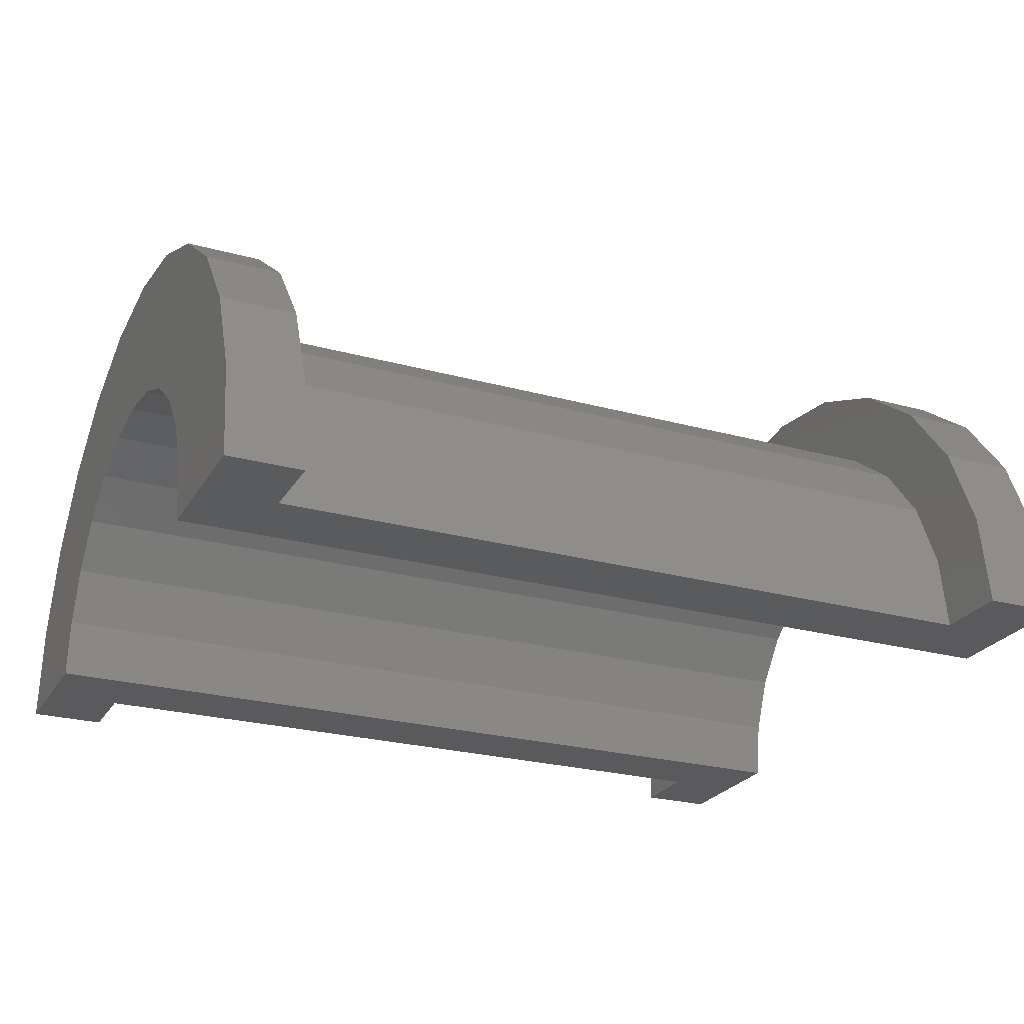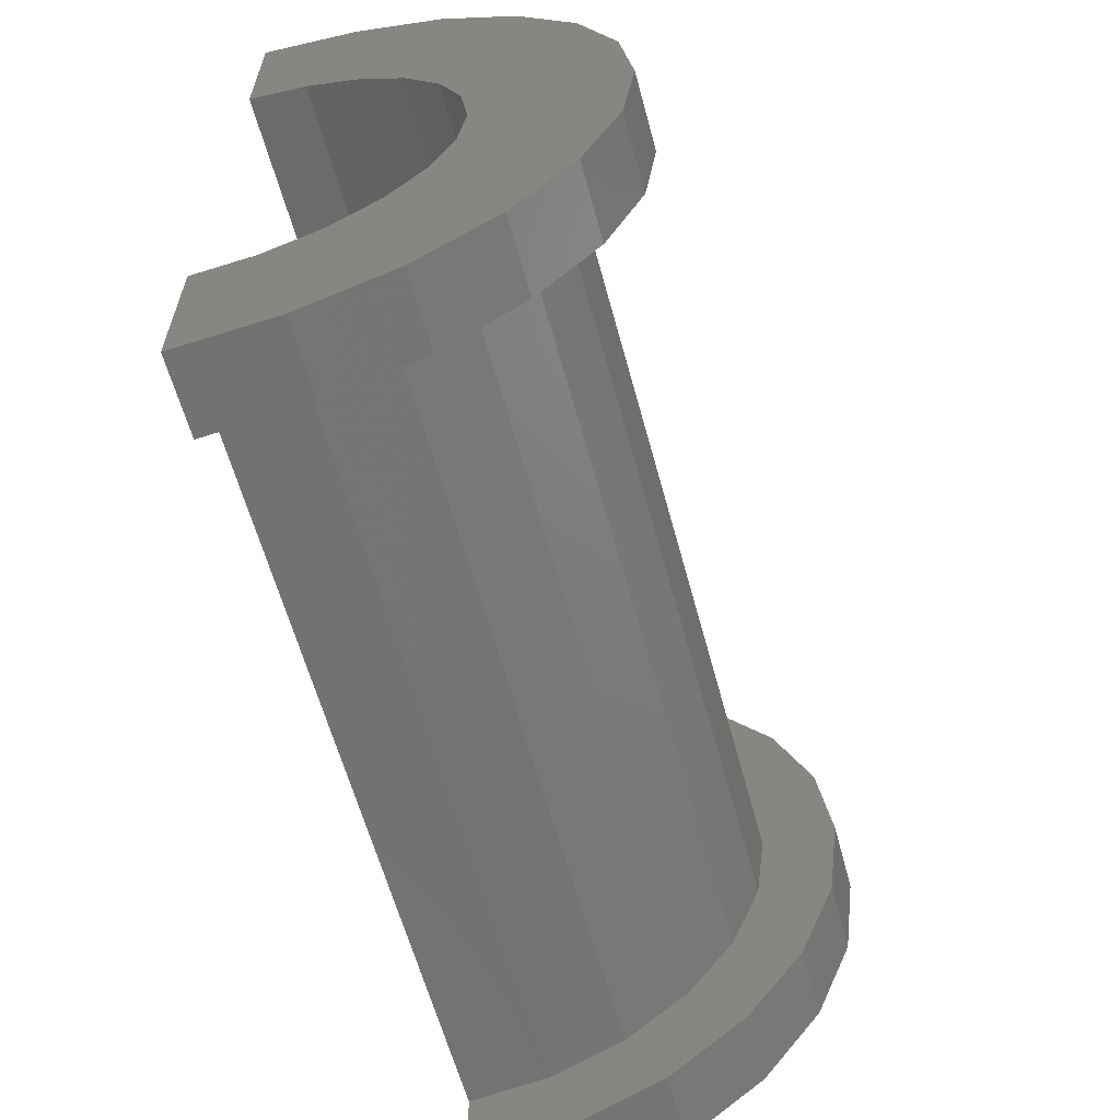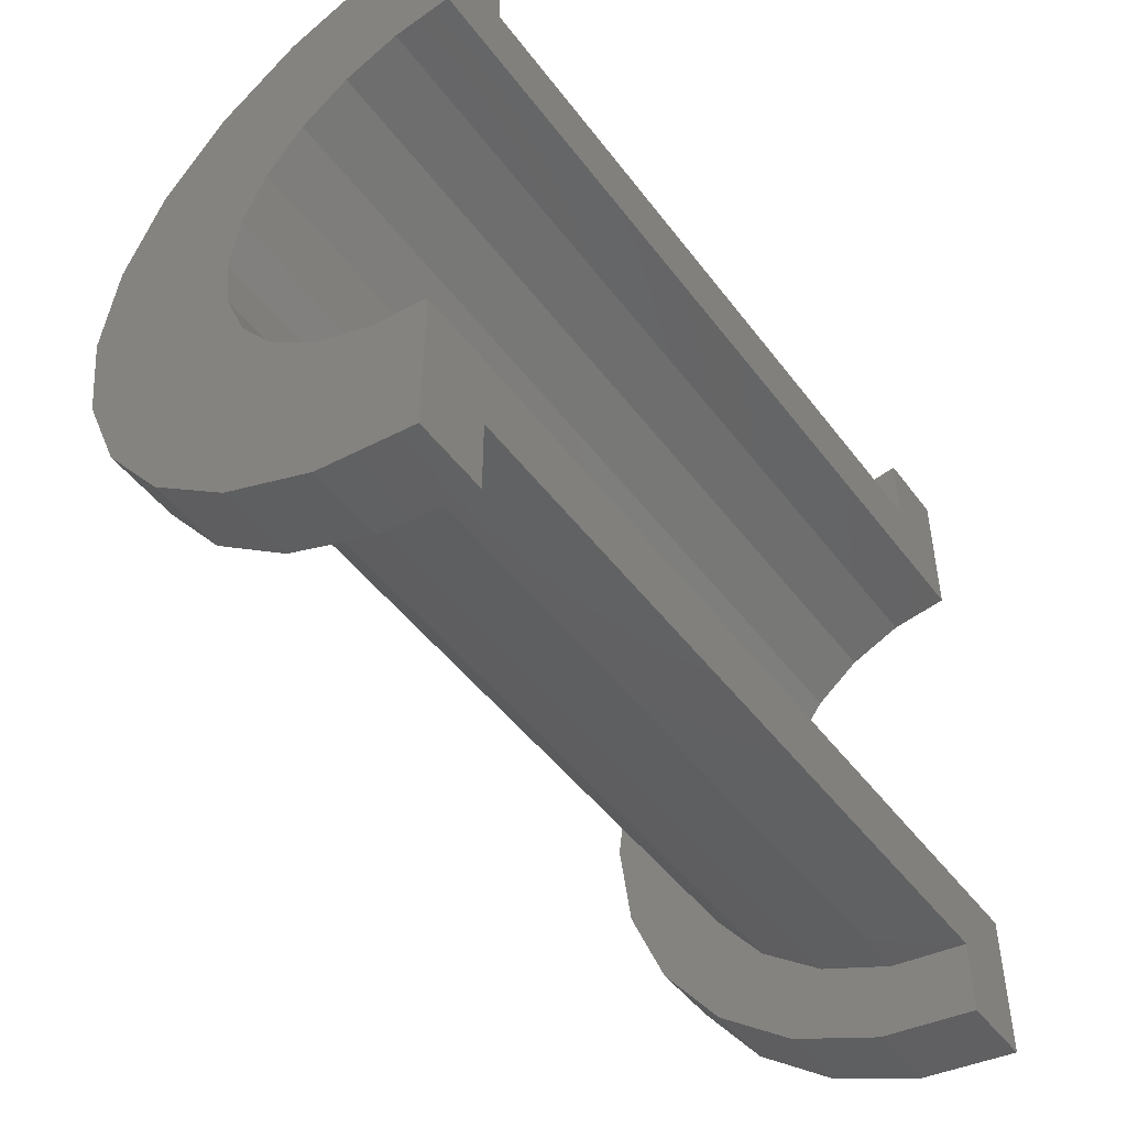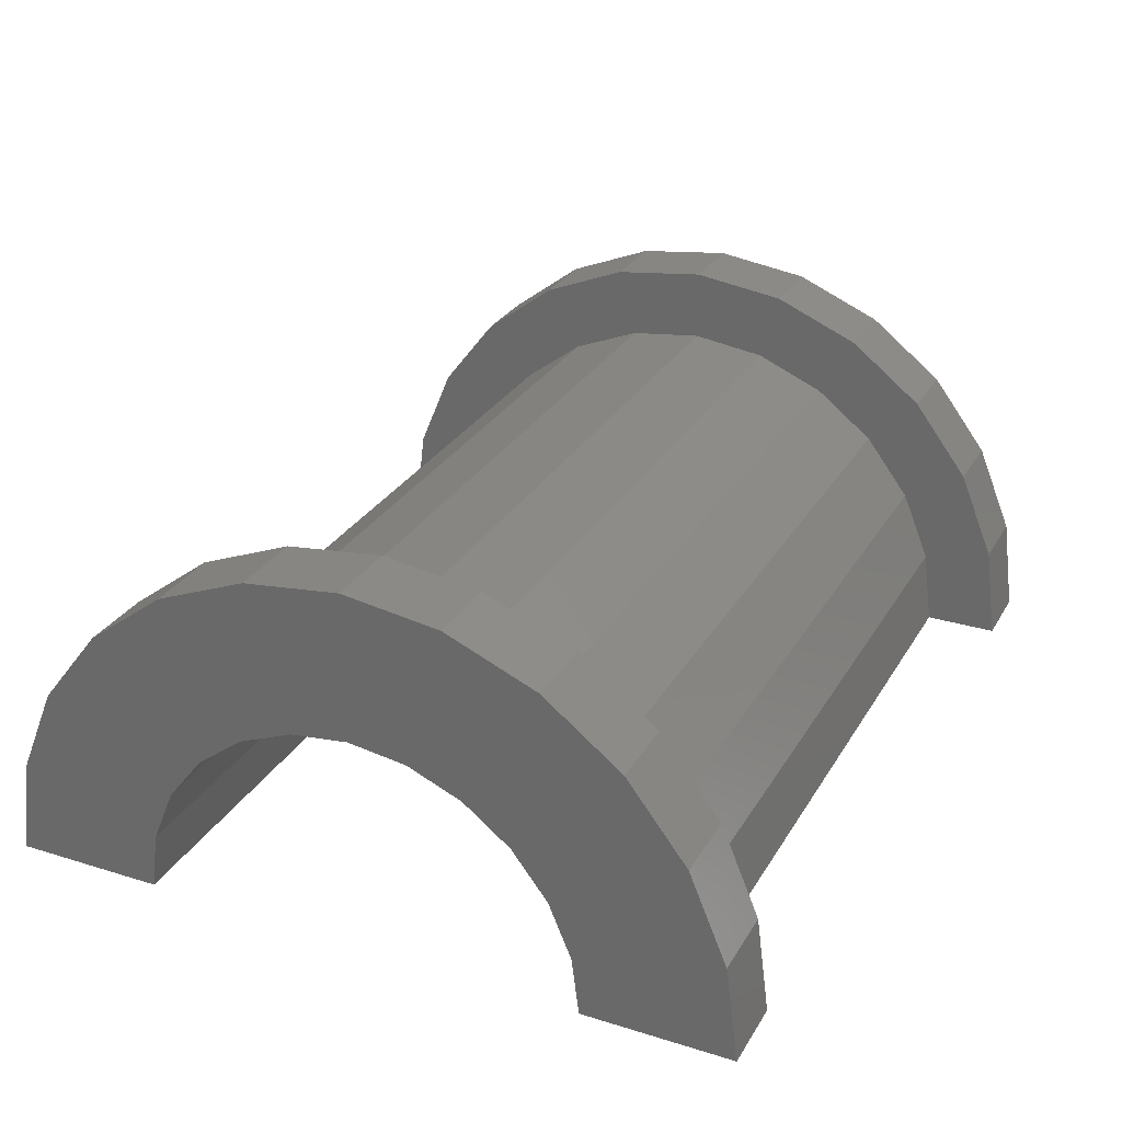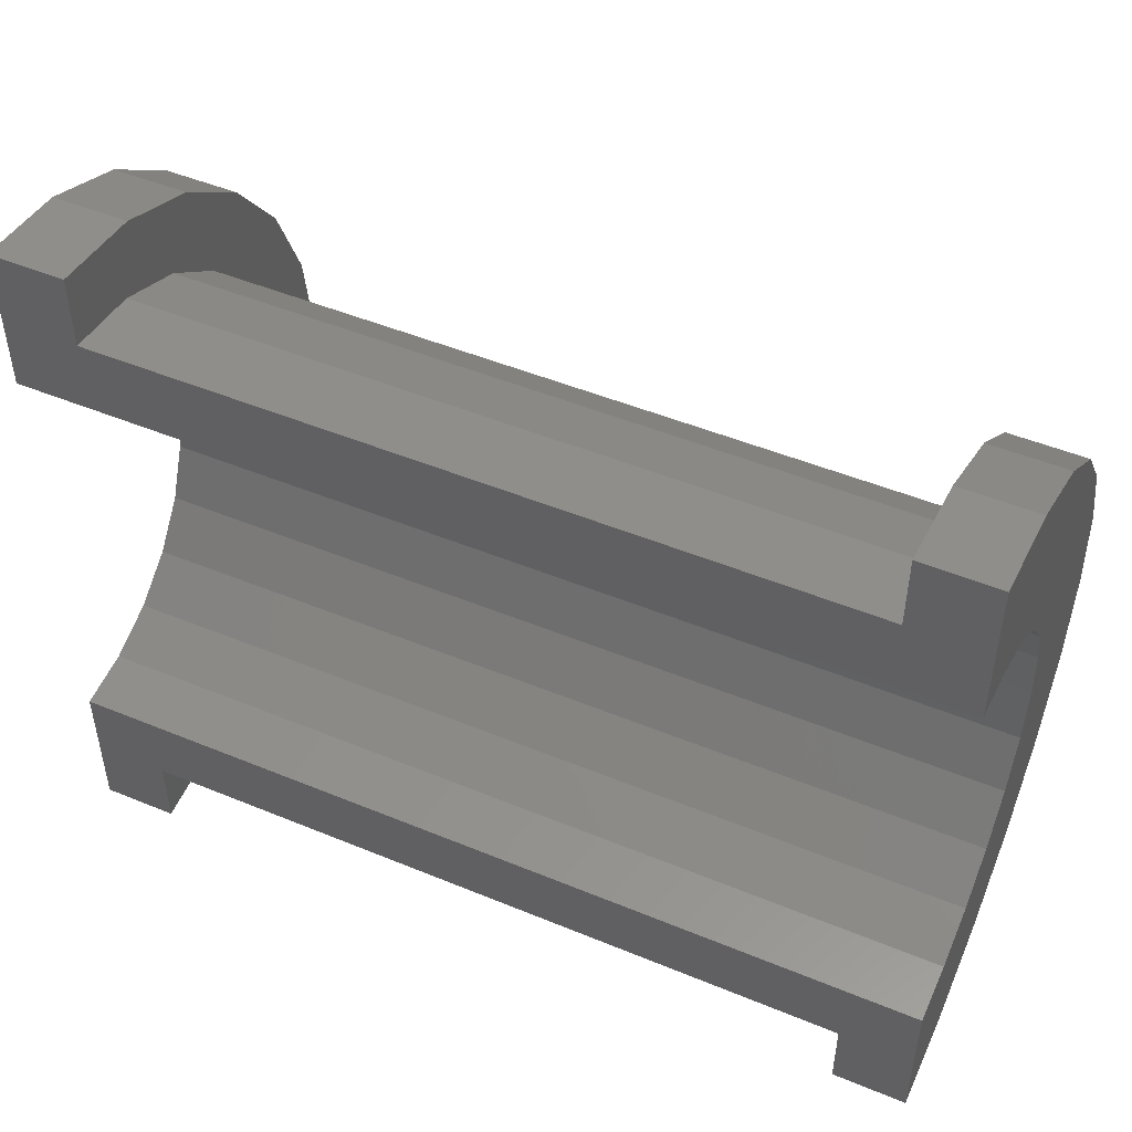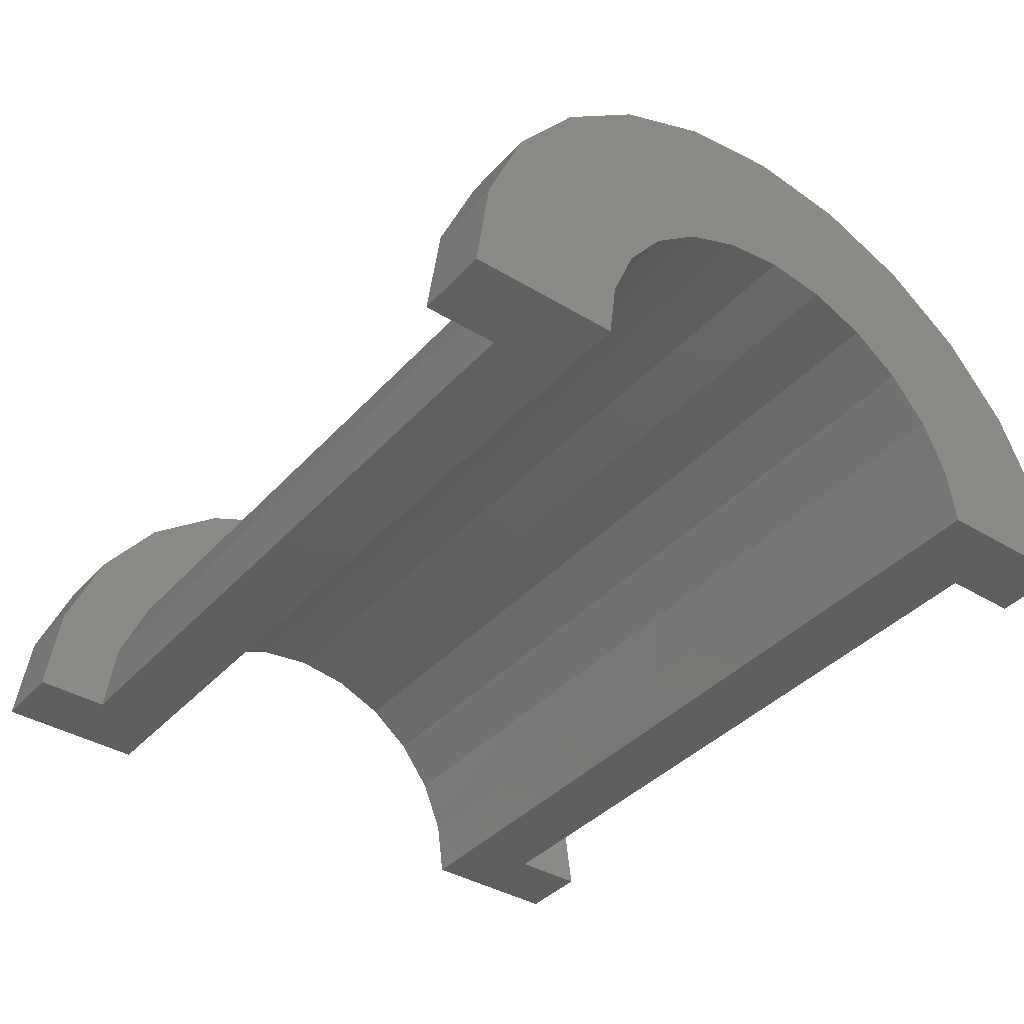
<metadata>
{"format":"stl","ext":"stl","renderer":"f3d","projection":"perspective","resolution":1024,"background":"white","views":[{"elev":-24.8,"azim":155.8,"up":"+Z"},{"elev":-61.5,"azim":-74.8,"up":"+Y"},{"elev":-48.0,"azim":125.1,"up":"+Y"},{"elev":28.5,"azim":-65.0,"up":"+Z"},{"elev":48.6,"azim":-155.3,"up":"+Y"},{"elev":-39.0,"azim":52.9,"up":"+Z"}]}
</metadata>
<code>
# stl→obj: 116 verts, 228 faces
v 1 1.035 3.864
v 10.86 0 4
v 10.86 1.035 3.864
v 1 0 4
v 10.86 4 0
v 1 4 2.22e-16
v 10.86 4 2.411e-15
v 1 4 0
v 1 -3.864 1.035
v 10.86 -4 2.411e-15
v 10.86 -3.864 1.035
v 1 -4 2.22e-16
v 10.86 3.464 2
v 1 2.828 2.828
v 10.86 2.828 2.828
v 1 3.464 2
v 10.86 2 3.464
v 1 2 3.464
v 10.86 3.864 1.035
v 1 3.864 1.035
v 1 -3.464 2
v 10.86 -2.828 2.828
v 1 -2.828 2.828
v 10.86 -3.464 2
v -1.724e-16 2.898 0.7765
v -2.873e-16 4.83 1.294
v 0 5 0
v -5.551e-16 4.33 2.5
v 0 3 0
v -3.331e-16 2.598 1.5
v -7.85e-16 3.536 3.536
v -4.71e-16 2.121 2.121
v -9.615e-16 2.5 4.33
v -5.769e-16 1.5 2.598
v -1.072e-15 1.294 4.83
v -6.434e-16 0.7765 2.898
v -6.661e-16 0 3
v -1.11e-15 0 5
v -6.434e-16 -0.7765 2.898
v -1.072e-15 -1.294 4.83
v -5.769e-16 -1.5 2.598
v -9.615e-16 -2.5 4.33
v -4.71e-16 -2.121 2.121
v -7.85e-16 -3.536 3.536
v -3.331e-16 -2.598 1.5
v -5.551e-16 -4.33 2.5
v -1.724e-16 -2.898 0.7765
v -2.873e-16 -4.83 1.294
v 0 -3 0
v 0 -5 0
v 1 -4 0
v 10.86 -4 0
v 1 -2 3.464
v 10.86 -2 3.464
v 10.86 -1.035 3.864
v 1 -1.035 3.864
v 11.86 0 3
v 11.86 0.7765 2.898
v 11.86 3 0
v 11.86 3 2.633e-15
v 11.86 2.121 2.121
v 11.86 2.598 1.5
v 11.86 1.5 2.598
v 11.86 2.898 0.7765
v 11.86 -2.598 1.5
v 11.86 -2.121 2.121
v 11.86 -3 2.633e-15
v 11.86 -3 0
v 11.86 -2.898 0.7765
v 11.86 -1.5 2.598
v 11.86 -0.7765 2.898
v 1 0 5
v 1 1.294 4.83
v 1 5 0
v 1 5 2.22e-16
v 1 -2.5 4.33
v 1 -3.536 3.536
v 1 4.33 2.5
v 1 3.536 3.536
v 1 4.83 1.294
v 1 2.5 4.33
v 1 -1.294 4.83
v 1 -4.33 2.5
v 1 -4.83 1.294
v 1 -5 2.22e-16
v 1 -5 0
v 10.86 1.294 4.83
v 11.86 0 5
v 11.86 1.294 4.83
v 10.86 0 5
v 10.86 -4.83 1.294
v 11.86 -4.33 2.5
v 10.86 -4.33 2.5
v 11.86 -4.83 1.294
v 11.86 5 2.633e-15
v 10.86 4.83 1.294
v 11.86 4.83 1.294
v 10.86 5 2.411e-15
v 10.86 2.5 4.33
v 11.86 2.5 4.33
v 11.86 -1.294 4.83
v 10.86 -1.294 4.83
v 11.86 -3.536 3.536
v 10.86 -3.536 3.536
v 10.86 -5 2.411e-15
v 10.86 -5 0
v 10.86 5 0
v 10.86 4.33 2.5
v 10.86 3.536 3.536
v 10.86 -2.5 4.33
v 11.86 5 0
v 11.86 4.33 2.5
v 11.86 3.536 3.536
v 11.86 -2.5 4.33
v 11.86 -5 2.633e-15
v 11.86 -5 0
f 1 2 3
f 2 1 4
f 5 6 7
f 6 5 8
f 9 10 11
f 10 9 12
f 13 14 15
f 14 13 16
f 14 17 15
f 17 14 18
f 19 16 13
f 16 19 20
f 21 22 23
f 22 21 24
f 25 26 27
f 26 25 28
f 25 27 29
f 30 28 25
f 28 30 31
f 32 31 30
f 31 32 33
f 34 33 32
f 34 35 33
f 36 35 34
f 37 35 36
f 37 38 35
f 39 38 37
f 39 40 38
f 41 40 39
f 42 41 43
f 41 42 40
f 44 43 45
f 46 45 47
f 48 47 49
f 43 44 42
f 45 46 44
f 47 48 46
f 48 49 50
f 18 3 17
f 3 18 1
f 7 20 19
f 20 7 6
f 51 10 12
f 10 51 52
f 9 24 21
f 24 9 11
f 53 22 54
f 22 53 23
f 4 55 2
f 55 4 56
f 56 54 55
f 54 56 53
f 57 36 58
f 36 57 37
f 59 60 29
f 30 61 32
f 61 30 62
f 63 32 61
f 32 63 34
f 25 62 30
f 62 25 64
f 65 43 66
f 43 65 45
f 58 34 63
f 34 58 36
f 25 60 64
f 60 25 29
f 67 68 49
f 69 45 65
f 45 69 47
f 43 70 66
f 70 43 41
f 39 57 71
f 57 39 37
f 67 47 69
f 47 67 49
f 41 71 70
f 71 41 39
f 35 72 73
f 72 35 38
f 74 27 75
f 76 44 77
f 44 76 42
f 78 31 79
f 31 78 28
f 80 20 6
f 16 78 79
f 78 16 20
f 79 14 16
f 81 14 79
f 81 18 14
f 73 18 81
f 73 1 18
f 72 1 73
f 72 4 1
f 72 56 4
f 82 56 72
f 82 53 56
f 76 53 82
f 76 23 53
f 77 23 76
f 23 77 21
f 83 21 77
f 21 83 9
f 84 9 83
f 9 84 12
f 85 12 84
f 12 85 51
f 51 85 86
f 6 75 80
f 20 80 78
f 75 6 74
f 74 6 8
f 75 26 80
f 26 75 27
f 46 77 44
f 77 46 83
f 72 40 82
f 40 72 38
f 31 81 79
f 81 31 33
f 33 73 81
f 73 33 35
f 80 28 78
f 28 80 26
f 85 50 86
f 48 83 46
f 83 48 84
f 82 42 76
f 42 82 40
f 48 85 84
f 85 48 50
f 87 88 89
f 88 87 90
f 91 92 93
f 92 91 94
f 95 96 97
f 96 95 98
f 99 89 100
f 89 99 87
f 90 101 88
f 101 90 102
f 93 103 104
f 103 93 92
f 105 10 52
f 10 91 93
f 105 52 106
f 10 105 91
f 7 98 107
f 98 19 96
f 7 107 5
f 98 7 19
f 96 19 108
f 13 108 19
f 108 13 109
f 15 109 13
f 15 99 109
f 17 99 15
f 17 87 99
f 3 87 17
f 2 87 3
f 2 90 87
f 55 90 2
f 55 102 90
f 54 102 55
f 54 110 102
f 22 110 54
f 104 22 24
f 22 104 110
f 93 24 11
f 93 11 10
f 24 93 104
f 111 98 95
f 98 111 107
f 97 64 60
f 112 62 64
f 61 113 100
f 113 61 62
f 100 63 61
f 89 63 100
f 89 58 63
f 88 58 89
f 88 57 58
f 88 71 57
f 101 71 88
f 101 70 71
f 114 70 101
f 70 114 66
f 103 66 114
f 66 103 65
f 92 65 103
f 65 92 69
f 94 69 92
f 69 94 67
f 115 67 94
f 67 115 68
f 68 115 116
f 60 95 97
f 64 97 112
f 62 112 113
f 95 60 111
f 111 60 59
f 109 100 113
f 100 109 99
f 97 108 112
f 108 97 96
f 112 109 113
f 109 112 108
f 106 115 105
f 115 106 116
f 91 115 94
f 115 91 105
f 102 114 101
f 114 102 110
f 110 103 114
f 103 110 104
f 59 5 111
f 59 8 5
f 29 8 59
f 27 8 29
f 8 27 74
f 111 5 107
f 86 50 51
f 52 116 106
f 116 52 68
f 51 68 52
f 51 49 68
f 49 51 50

</code>
